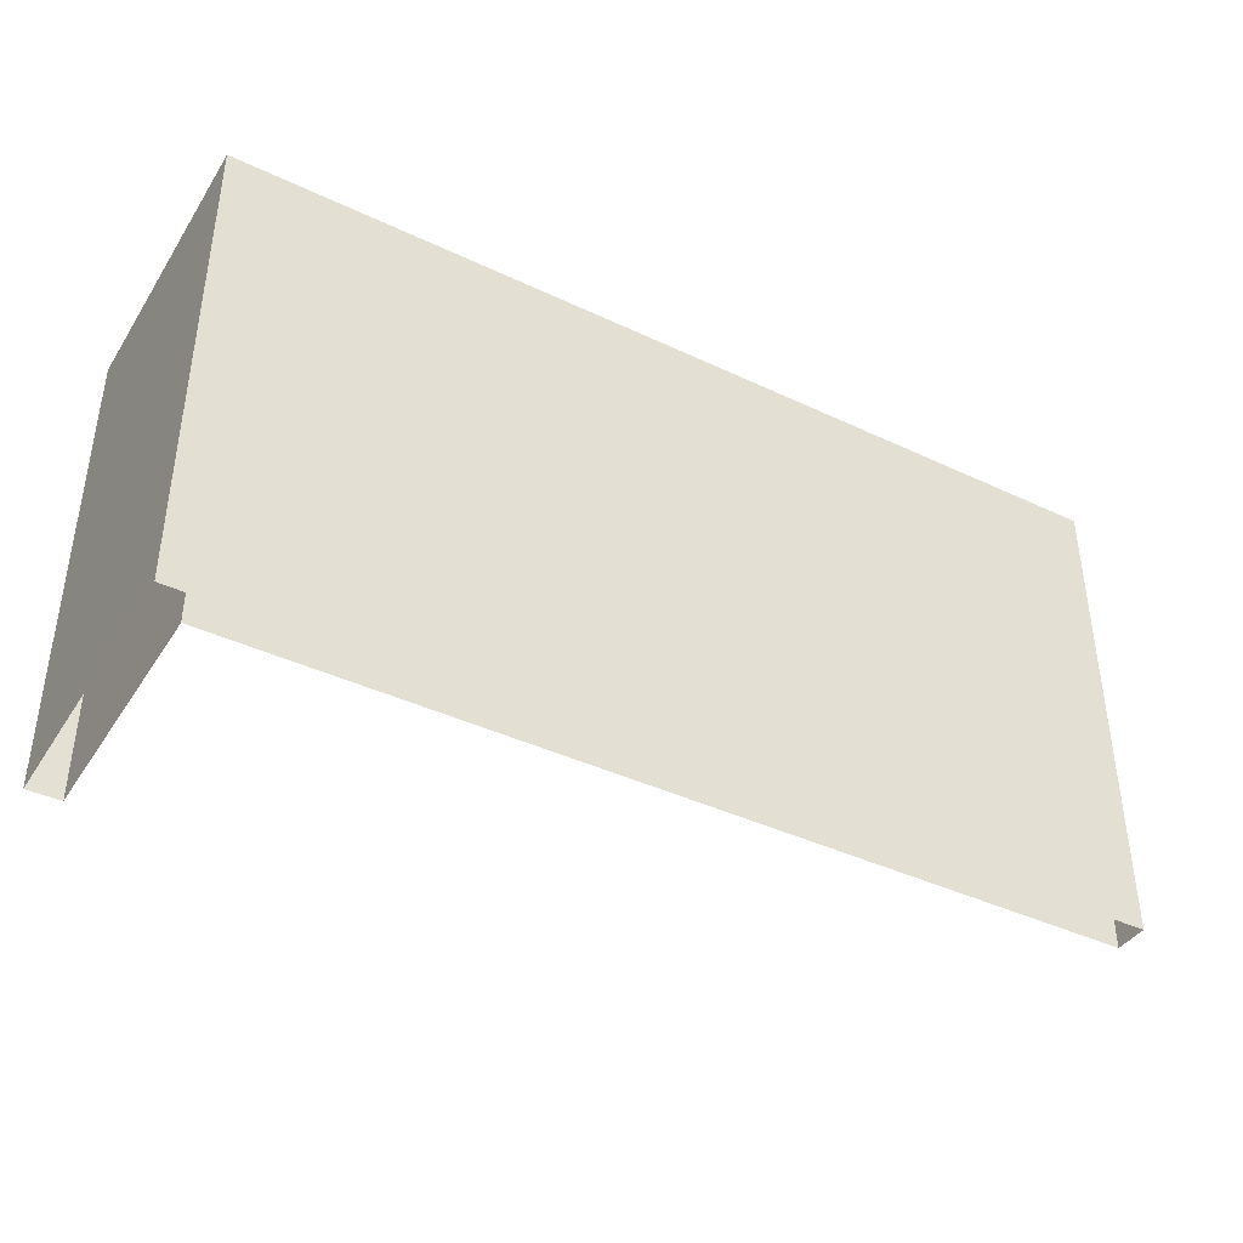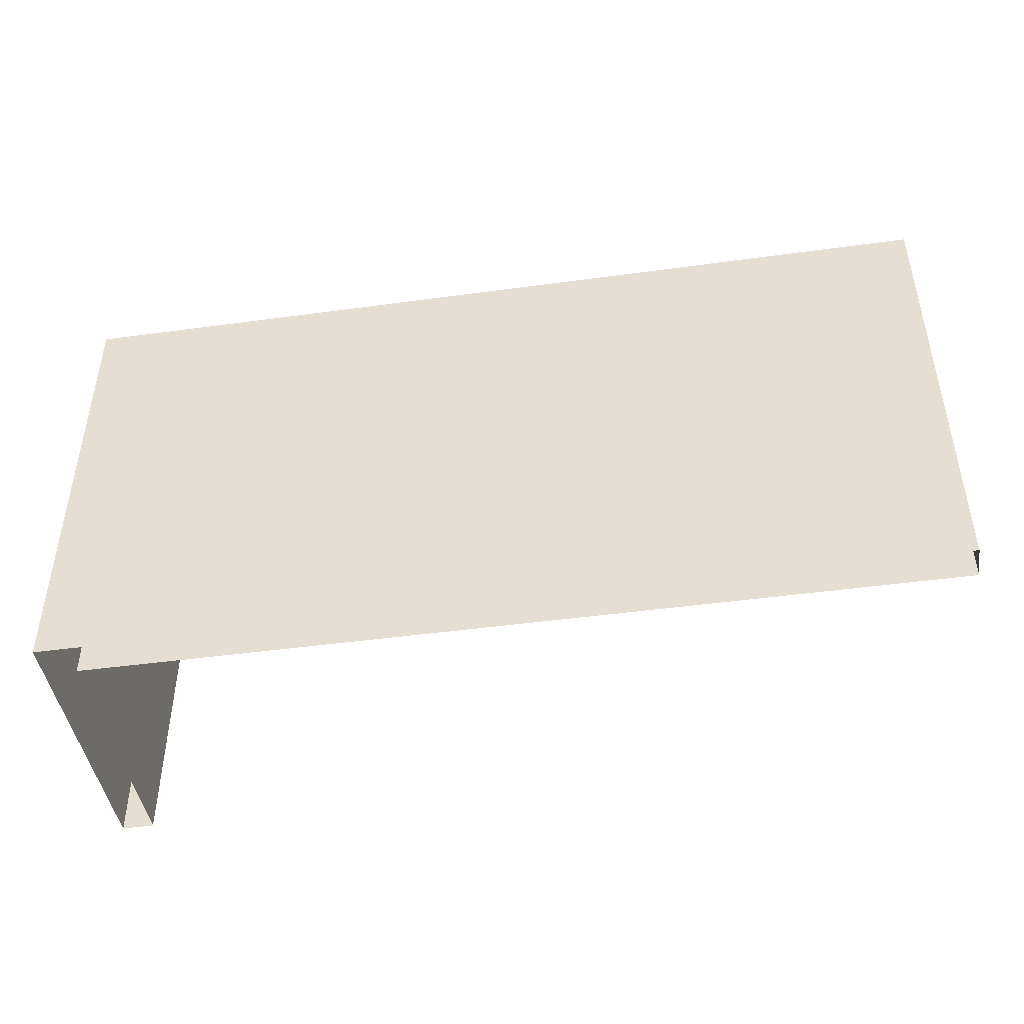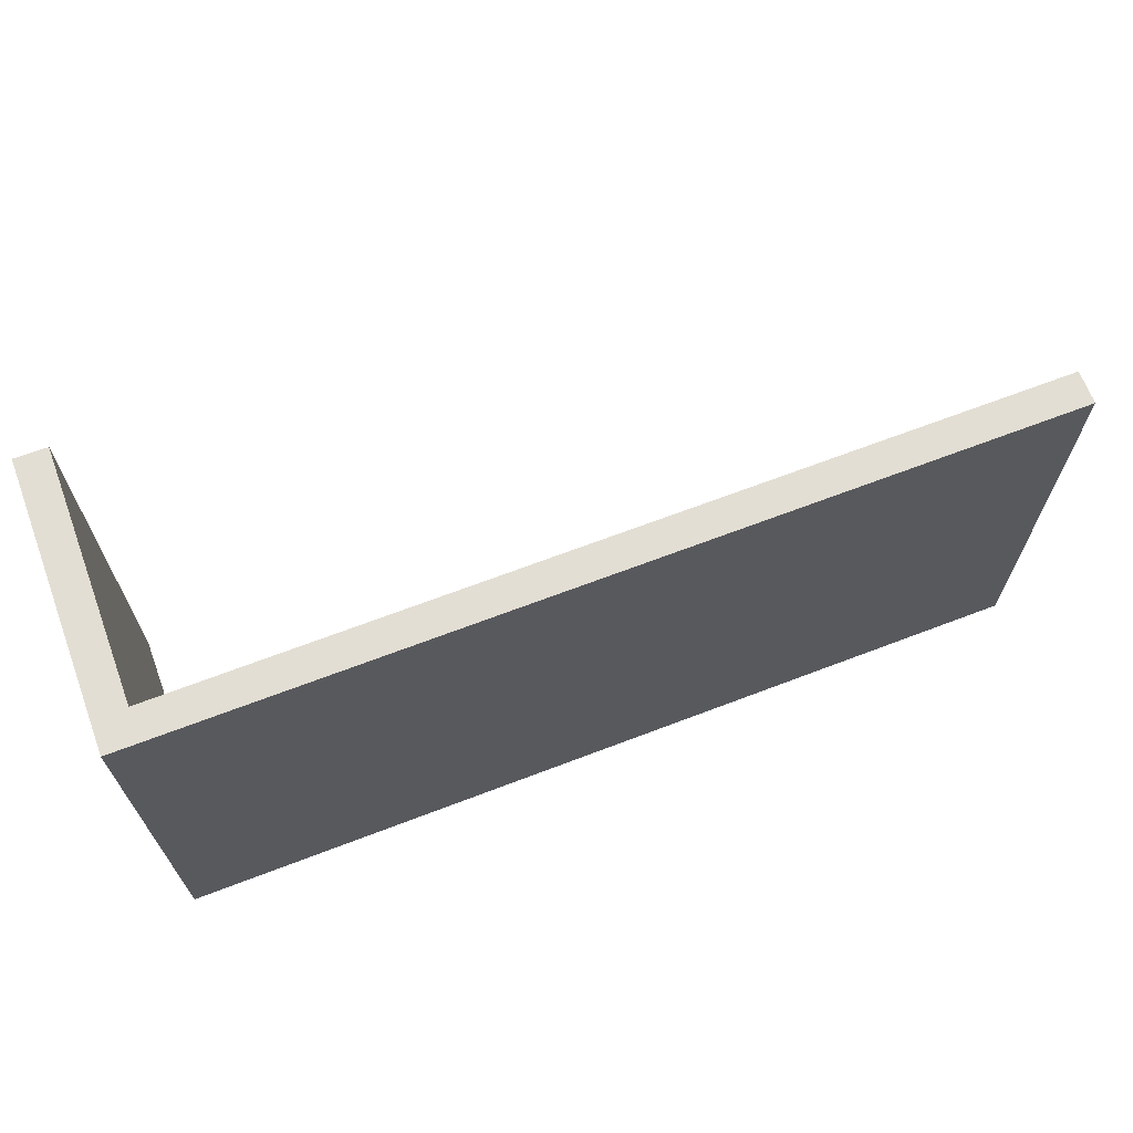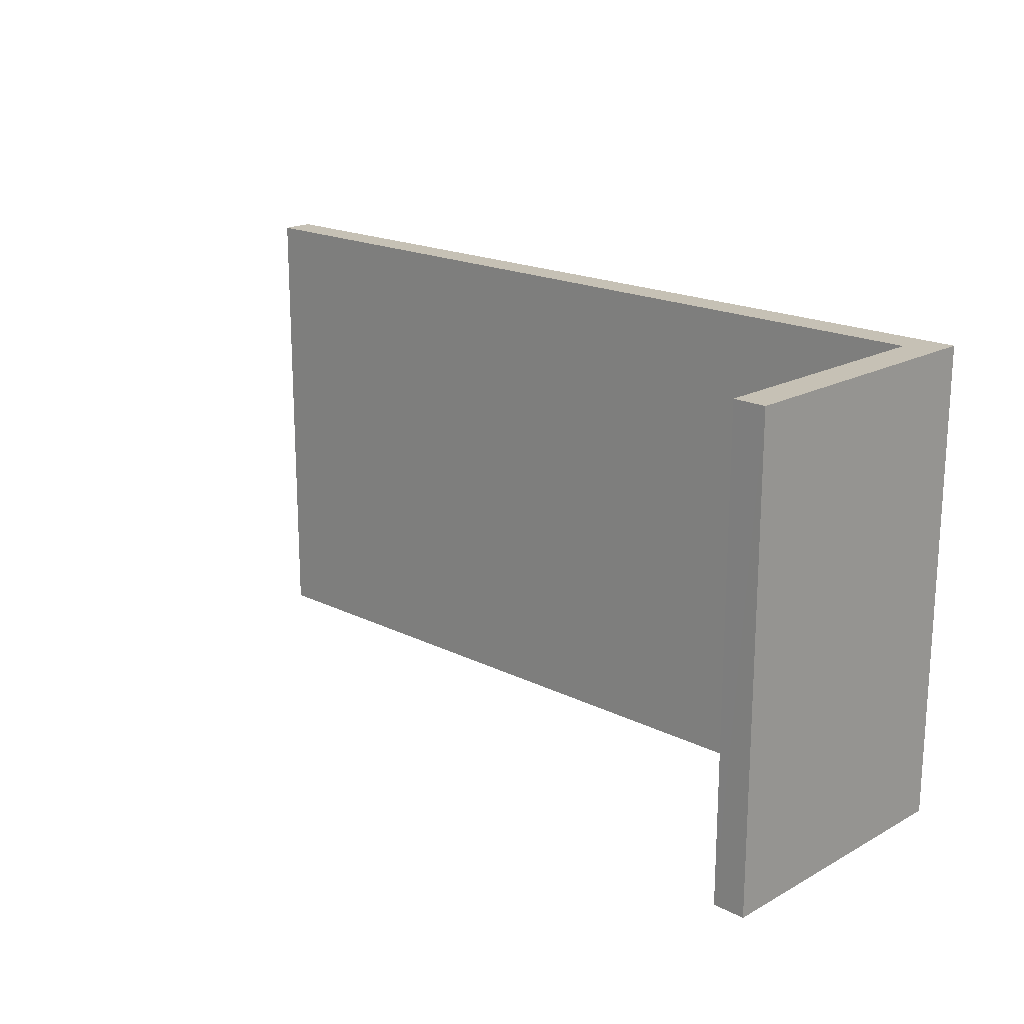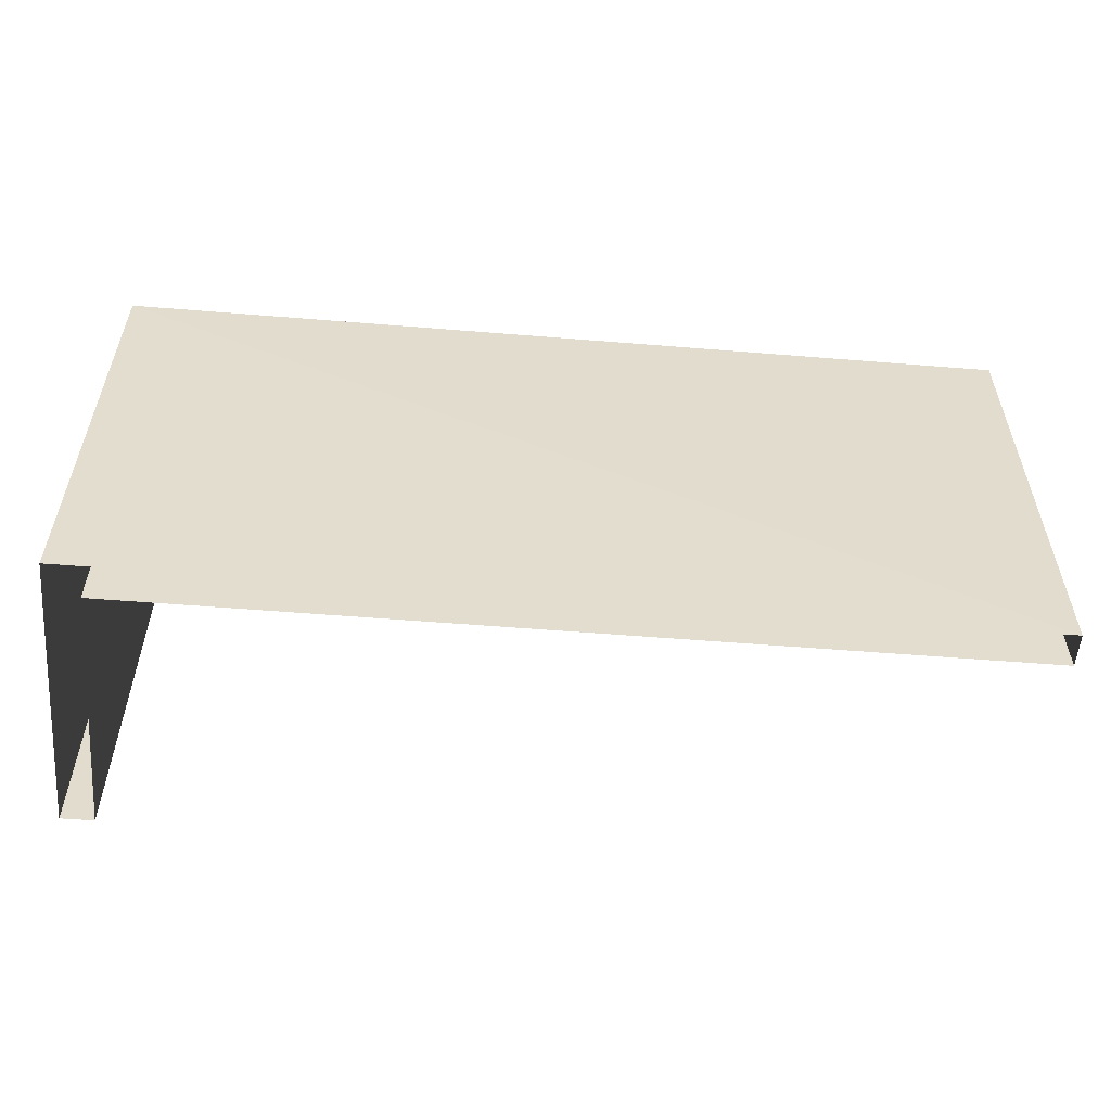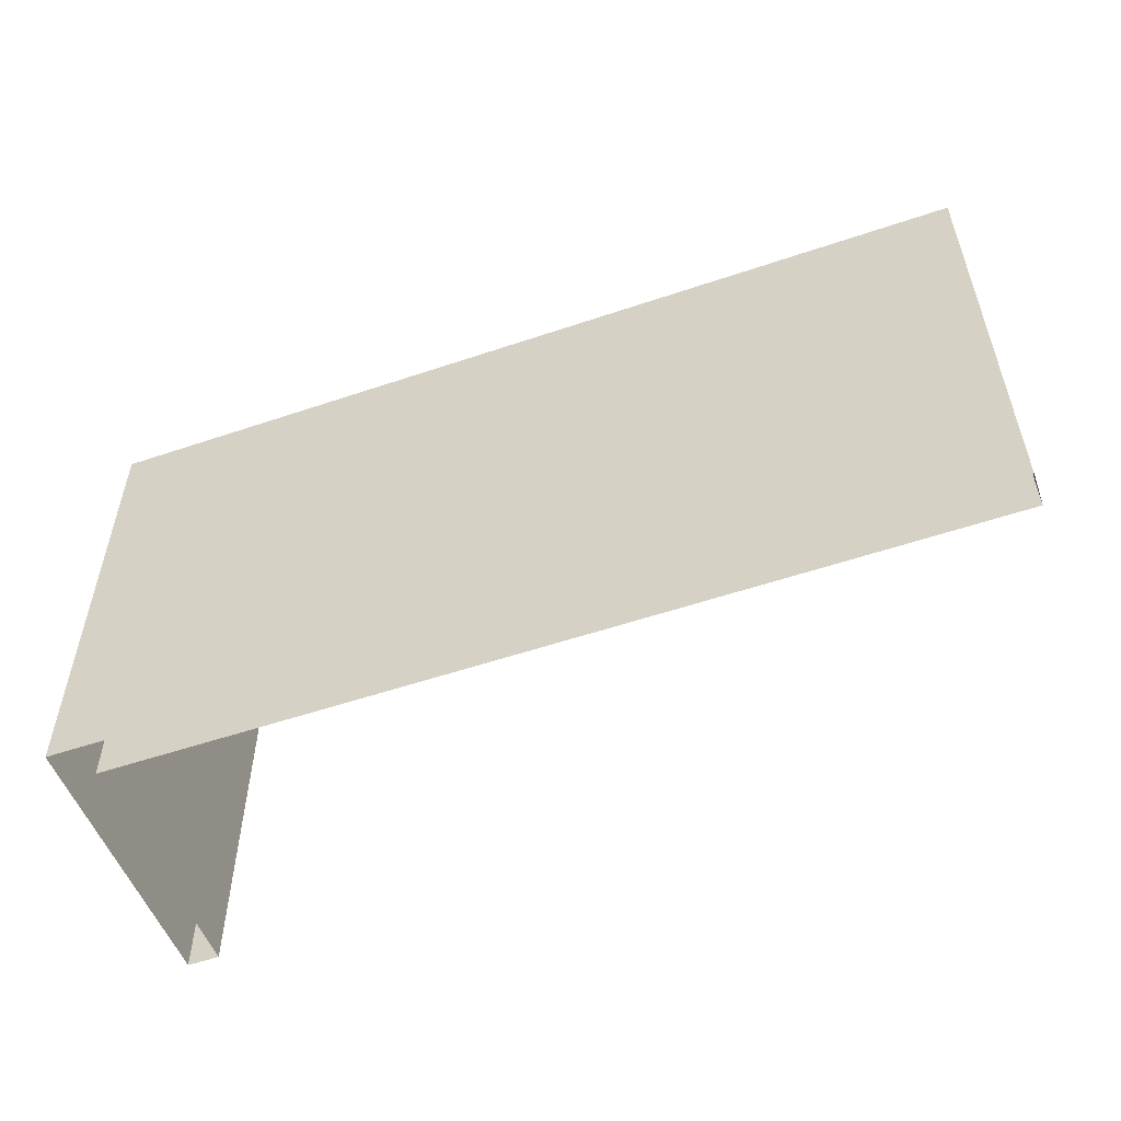
<metadata>
{"format":"obj","ext":"obj","renderer":"f3d","projection":"perspective","resolution":1024,"background":"white","views":[{"elev":-40.2,"azim":153.5,"up":"+Z"},{"elev":-45.7,"azim":-167.3,"up":"+Z"},{"elev":67.2,"azim":162.8,"up":"+Z"},{"elev":18.7,"azim":47.1,"up":"+Z"},{"elev":-56.0,"azim":178.9,"up":"+Z"},{"elev":-53.9,"azim":-156.4,"up":"+Z"}]}
</metadata>
<code>
v -8713 -3.731e+04 25.85
v -8713 -3.731e+04 25.86
v -8713 -3.731e+04 25.86
v -8713 -3.731e+04 25.86
v -8724 -3.731e+04 25.86
v -8724 -3.731e+04 25.86
v -8724 -3.731e+04 31.62
v -8713 -3.731e+04 31.61
v -8713 -3.731e+04 31.61
v -8713 -3.731e+04 31.61
v -8724 -3.731e+04 31.62
v -8713 -3.731e+04 31.61
f 1 2 3
f 1 3 4
f 3 5 4
f 3 6 5
f 7 8 9
f 9 8 10
f 7 11 8
f 10 8 12
f 8 6 3
f 8 11 6
f 11 5 6
f 11 7 5
f 9 4 5
f 7 9 5
f 10 1 4
f 9 10 4
f 10 2 1
f 10 12 2
f 12 3 2
f 12 8 3

</code>
